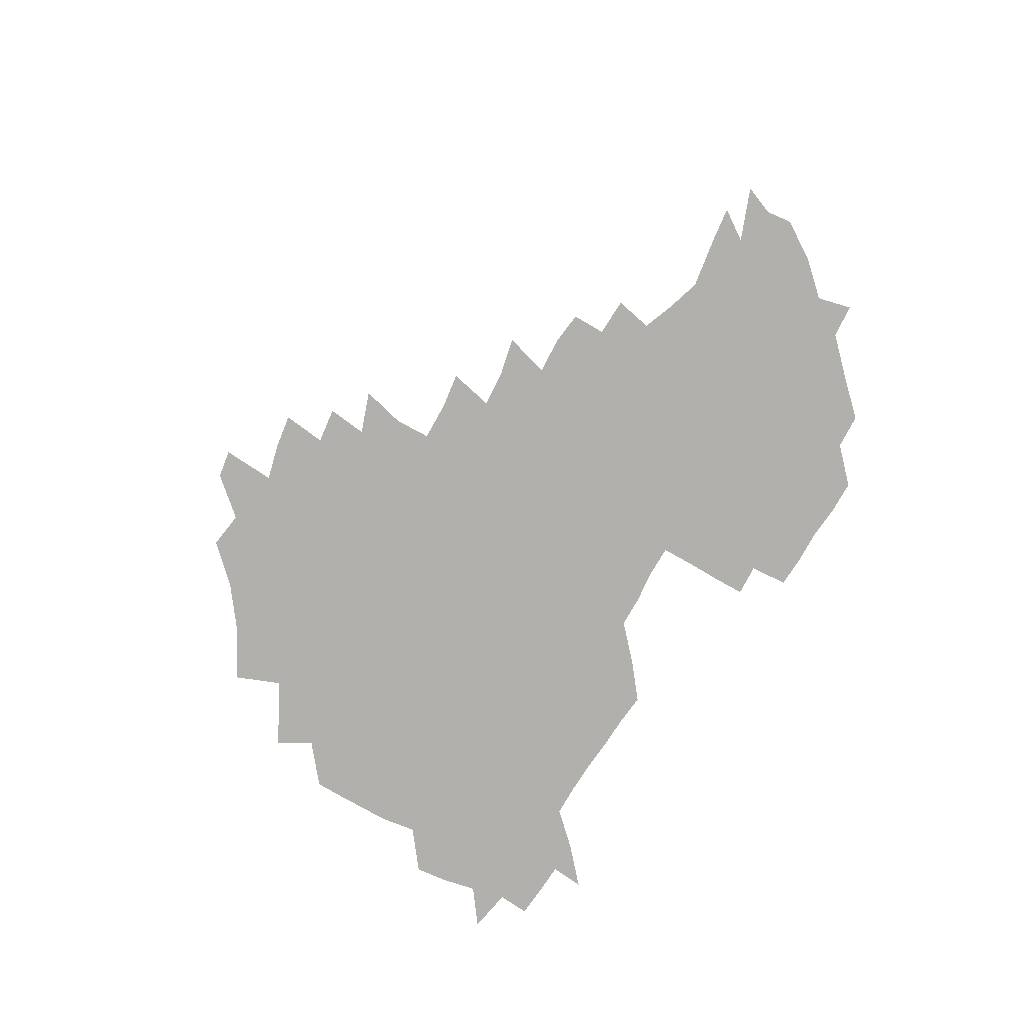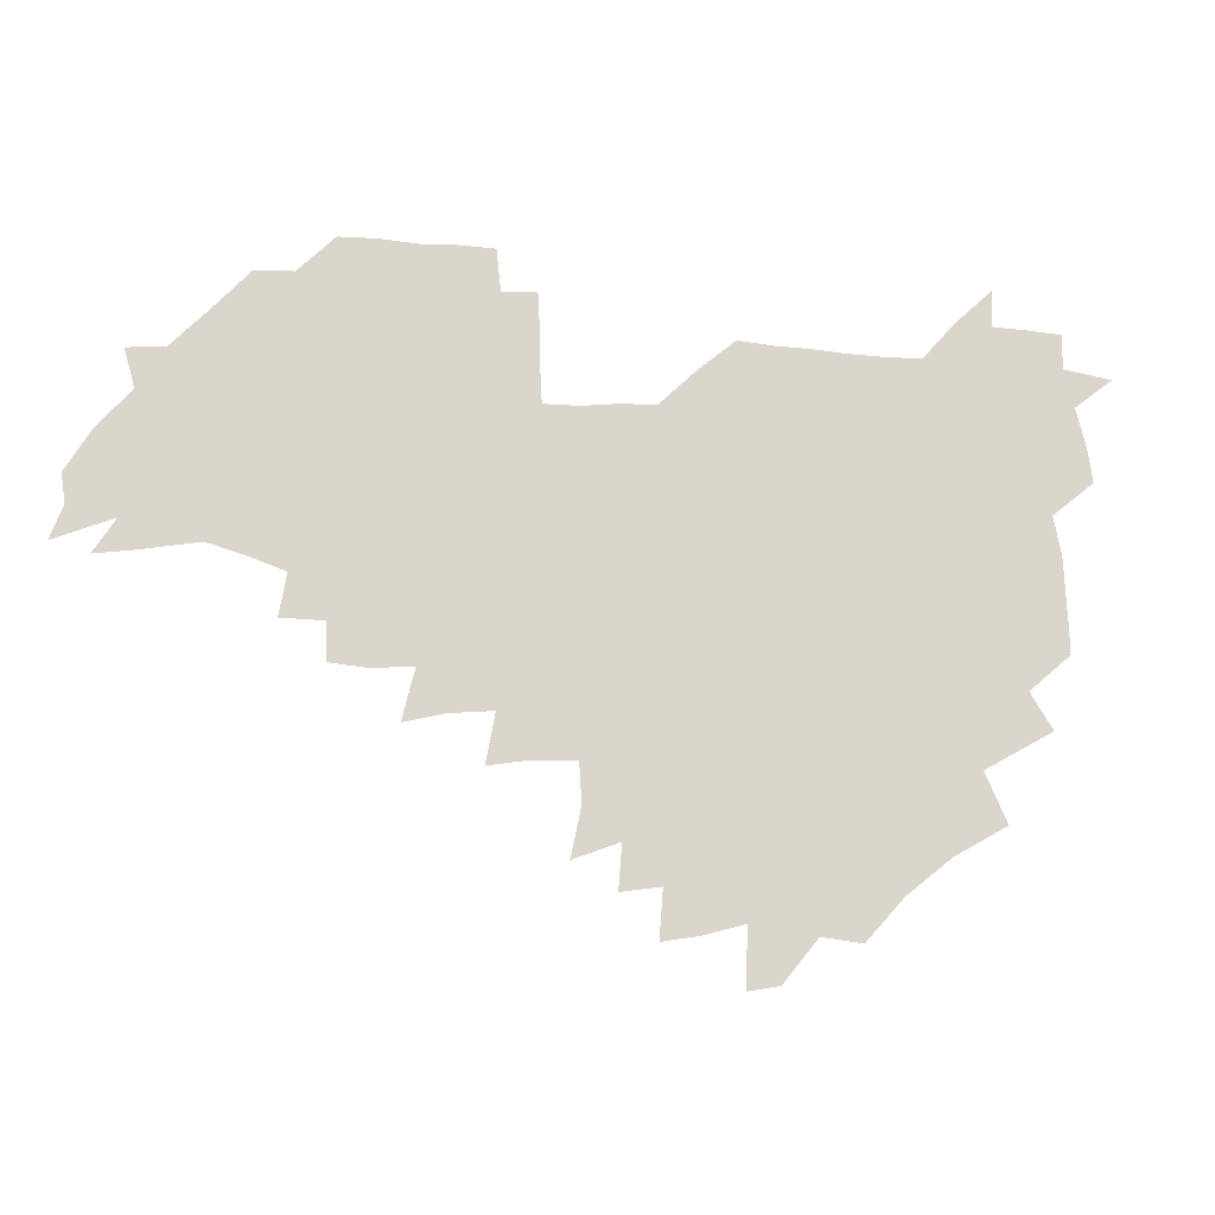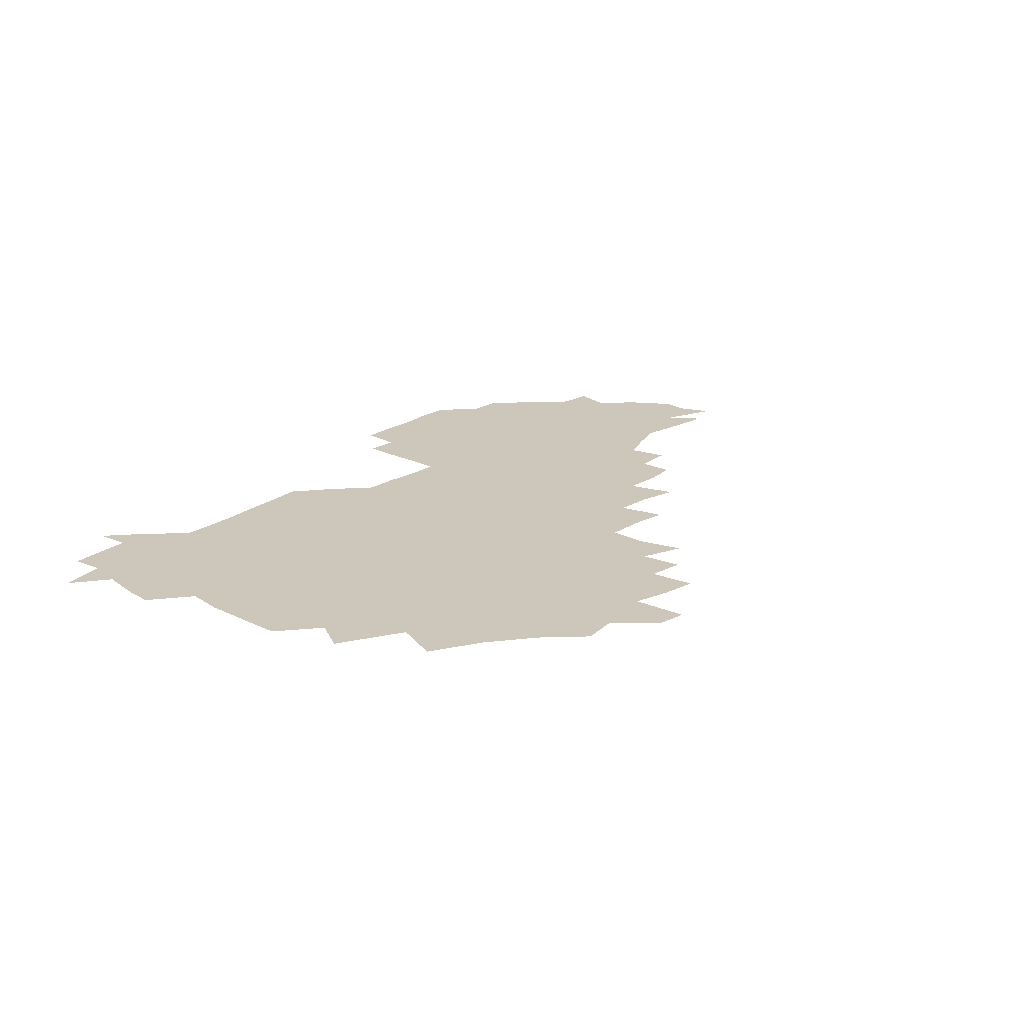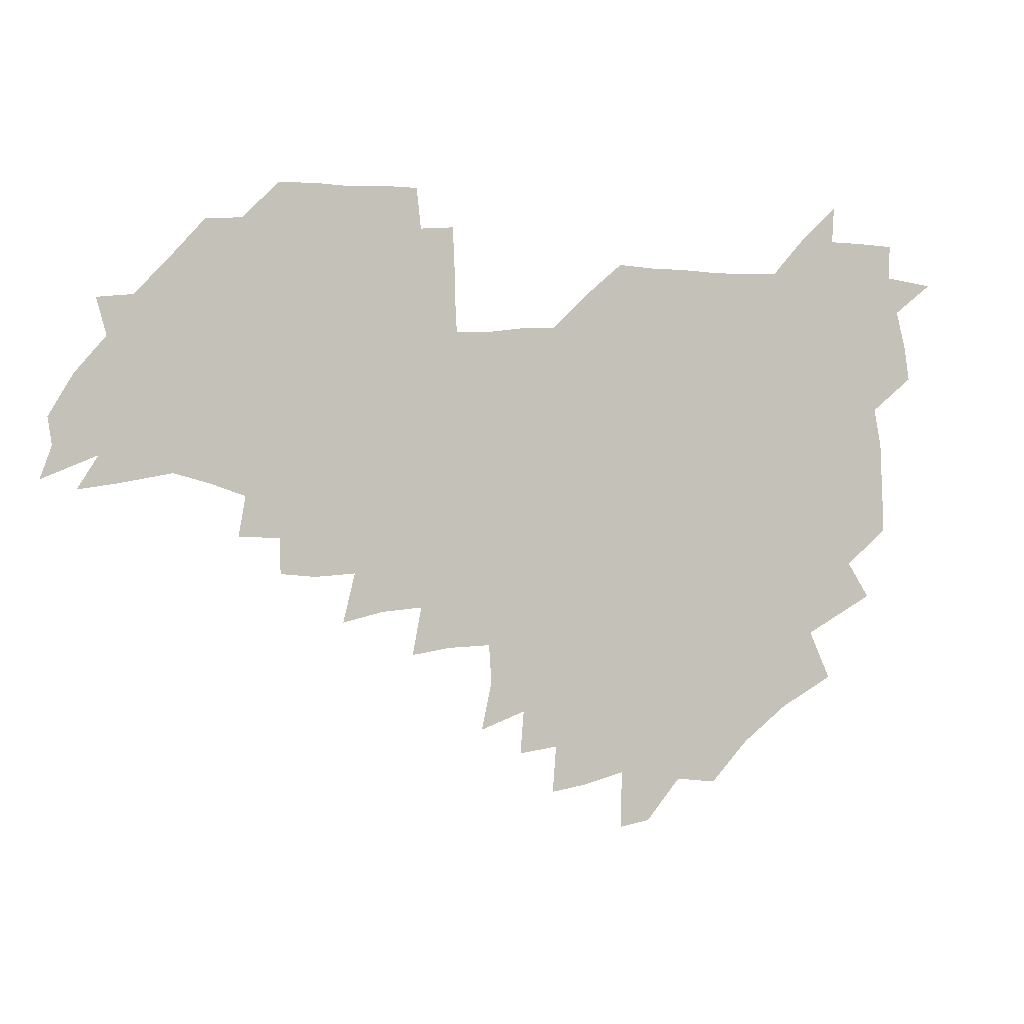
<metadata>
{"format":"obj","ext":"obj","renderer":"f3d","projection":"perspective","resolution":1024,"background":"white","views":[{"elev":-78.7,"azim":58.0,"up":"+Z"},{"elev":-16.2,"azim":168.9,"up":"+Y"},{"elev":21.4,"azim":-51.0,"up":"+Z"},{"elev":0.2,"azim":162.6,"up":"+Y"}]}
</metadata>
<code>
v 208.9 266.3 0
v 218.9 223 0
v 220.9 237.1 0
v 224.9 253.5 0
v 229.1 269.3 0
v 228.6 283.8 0
v 231.8 153.3 0
v 232.1 165.7 0
v 232.7 178.5 0
v 233.3 192.2 0
v 236.3 208.5 0
v 238.5 224.4 0
v 238.9 239.3 0
v 240.6 254.6 0
v 242.5 270 0
v 242.9 284.5 0
v 240 123.3 0
v 249.2 138.2 0
v 252.8 152.4 0
v 253.5 166.1 0
v 252 180.1 0
v 252 194.6 0
v 252.3 209.3 0
v 255.2 225.1 0
v 254.4 239.9 0
v 254.8 254.7 0
v 255.7 269.5 0
v 257.7 284.9 0
v 256.8 300.3 0
v 259.5 86.58 0
v 268.5 107 0
v 269.6 122.9 0
v 275.3 138.5 0
v 277.8 152.8 0
v 274.4 167 0
v 270.9 181.2 0
v 267.6 195.4 0
v 269.4 210.2 0
v 270.6 225.2 0
v 270.4 240.2 0
v 271 255.1 0
v 272 270.1 0
v 272.7 285.1 0
v 281.6 73.89 0
v 287.7 93.68 0
v 288 108.4 0
v 288.9 123.6 0
v 291 138.7 0
v 290.4 152.5 0
v 292 166.9 0
v 288.6 181.5 0
v 286.1 196.1 0
v 285.6 210.7 0
v 284.3 225.4 0
v 285.2 240 0
v 285.3 254.8 0
v 286.5 269.4 0
v 300.4 58.68 0
v 303.1 78.91 0
v 302.4 93.22 0
v 303.4 108.7 0
v 304.1 123.7 0
v 305.5 138.8 0
v 304.5 152.5 0
v 306.2 166.9 0
v 306.2 181.1 0
v 303.3 195.9 0
v 303 210.5 0
v 302.1 225.3 0
v 300.9 240 0
v 301.2 254.6 0
v 301.1 268.9 0
v 316.2 41.01 0
v 317.8 63.19 0
v 317.9 79.22 0
v 317.8 94.06 0
v 317.9 108.8 0
v 318.5 123.8 0
v 320.1 139.5 0
v 320.7 153.6 0
v 319.7 167.1 0
v 319.7 181.3 0
v 319.8 195.7 0
v 318.8 210.3 0
v 319.3 224.7 0
v 317.6 239.7 0
v 316.7 254.5 0
v 316 269.1 0
v 333 42.96 0
v 332.7 65.26 0
v 332.6 80.45 0
v 332.3 94.57 0
v 333.3 110.6 0
v 333.1 124.5 0
v 333.2 138.5 0
v 333.3 153 0
v 334.4 167.8 0
v 334 181.5 0
v 333.8 195.7 0
v 333 210.3 0
v 332.9 225 0
v 332.7 239.5 0
v 332.4 254.1 0
v 330.5 269.9 0
v 347.5 25.03 0
v 346.9 47.51 0
v 346.6 65.03 0
v 346.7 81.02 0
v 346.5 94.71 0
v 346.8 110.5 0
v 346.8 123.6 0
v 347.1 138.7 0
v 347.3 153.6 0
v 347.5 168 0
v 347.5 181.6 0
v 347.3 196 0
v 347.1 210.4 0
v 346.6 225.1 0
v 347.2 239.5 0
v 346.7 254.1 0
v 345.6 270.1 0
v 360.4 22.56 0
v 359.8 46.84 0
v 360.8 62.05 0
v 360.6 79.84 0
v 360.7 94.97 0
v 360.7 109.7 0
v 360.9 124.1 0
v 361 138.5 0
v 361.2 152.9 0
v 361.5 167.3 0
v 361.4 181.7 0
v 361.4 196.1 0
v 361.4 210.6 0
v 361.5 225 0
v 361.3 239.9 0
v 360.8 254.8 0
v 360.5 271.2 0
v 361 286 0
v 376.5 42.08 0
v 375.5 61.31 0
v 374.6 80.36 0
v 375 94.06 0
v 375.1 108.6 0
v 375 123.7 0
v 375.6 137.6 0
v 375.7 152.3 0
v 375.5 167.8 0
v 375.6 181.8 0
v 375.7 196.2 0
v 375.8 210.7 0
v 375.8 225.3 0
v 376.4 241.5 0
v 376.6 257.4 0
v 392 39.35 0
v 390.5 59.21 0
v 389.4 77.94 0
v 389.4 93.1 0
v 389.4 108.2 0
v 389.6 122.7 0
v 390.5 136.7 0
v 390.6 151.3 0
v 389.5 167.9 0
v 389.7 182 0
v 390.1 196.2 0
v 390.2 210.7 0
v 390.5 225.4 0
v 391.5 242.6 0
v 406.9 56.71 0
v 405.4 74.96 0
v 403.8 92.07 0
v 405.1 106.3 0
v 405.2 121.3 0
v 405.9 135.8 0
v 405.5 151.2 0
v 405.3 166.4 0
v 404.8 181.5 0
v 404.6 196.3 0
v 404.8 210.7 0
v 405 225 0
v 406.2 242.1 0
v 424.4 67.64 0
v 420.1 87.73 0
v 421.2 104.2 0
v 422.6 118.6 0
v 420.8 135.9 0
v 420.9 150.5 0
v 420 166.5 0
v 419.6 181.3 0
v 419.1 196.4 0
v 419.2 210.7 0
v 419.7 225.1 0
v 420.9 240.2 0
v 439.3 103.4 0
v 437.1 120.7 0
v 436.8 135 0
v 435.8 150.5 0
v 434.6 166.7 0
v 434.6 181 0
v 433.2 196.6 0
v 434.4 210.7 0
v 434.1 224.9 0
v 435.7 239.9 0
v 436.5 254.1 0
v 436.8 270.7 0
v 437.6 284.9 0
v 455.4 100.6 0
v 451.7 121 0
v 451.2 136 0
v 450.3 151.4 0
v 449.5 166.7 0
v 449.1 181.4 0
v 448.2 196.3 0
v 449.1 210.5 0
v 448.3 224.8 0
v 449.3 239.2 0
v 450.1 253.7 0
v 451 269.3 0
v 451.8 283.8 0
v 453.6 301.2 0
v 468.8 119.4 0
v 466 136.6 0
v 465 151.8 0
v 463.4 167.8 0
v 463.4 182 0
v 463.8 196.3 0
v 462.8 210.8 0
v 461.3 224.6 0
v 464.5 239.9 0
v 465.5 254.8 0
v 465 268.9 0
v 466 283.7 0
v 468.3 301.4 0
v 485.9 115 0
v 480.9 135.9 0
v 479.8 152.1 0
v 479.8 166.8 0
v 478.5 181.9 0
v 478.8 196.4 0
v 478.8 210.9 0
v 478.6 225.5 0
v 479.9 240.4 0
v 479.5 254.7 0
v 480.5 269.6 0
v 481.5 284.7 0
v 483 300.6 0
v 498 134.6 0
v 495.8 151.8 0
v 494.3 167.5 0
v 493.6 182.1 0
v 493.6 196.5 0
v 494.2 211 0
v 494 225.5 0
v 494.6 240.2 0
v 494.9 254.9 0
v 496.9 270.5 0
v 496.5 284.8 0
v 499 301.5 0
v 512.9 136 0
v 513.4 151.3 0
v 510.5 167.7 0
v 509.7 182.3 0
v 506.9 197.2 0
v 507.5 210.8 0
v 509.7 225.8 0
v 509.2 240.1 0
v 509.8 254.8 0
v 512.2 270.5 0
v 510.6 284.4 0
v 514.1 300.9 0
v 530.8 151.5 0
v 527.9 168.8 0
v 525.5 183.1 0
v 525.1 197.2 0
v 523.2 211.4 0
v 524.1 225.6 0
v 522.8 240 0
v 524 254.2 0
v 526 269.7 0
v 529 285.6 0
v 542.7 174 0
v 540.2 185.2 0
v 539 198.1 0
v 537.8 211.8 0
v 537.4 225.5 0
v 541 240.1 0
v 539.9 254.4 0
v 541.9 269.2 0
v 544.8 284.5 0
v 558.2 178.3 0
v 555.3 188 0
v 553.2 199.2 0
v 552.6 211.8 0
v 553.9 225.3 0
v 556.4 239.2 0
v 556.9 253.8 0
v 559.3 268.3 0
v 582 173.8 0
v 569.1 188.8 0
v 567.9 199.6 0
v 567.9 211.3 0
v 570 224 0
v 570.2 237.9 0
v 574.5 252.2 0
v 597.7 171.4 0
v 588.8 185.5 0
v 584.7 198.2 0
v 583 210.3 0
v 584 221.7 0
v 585.5 234.9 0
v 589.9 250.6 0
v 612.7 175.5 0
v 607.6 189.4 0
v 609.4 201.3 0
v 598.9 219.1 0
f 4 5 1
f 11 12 2
f 2 12 3
f 12 13 3
f 3 13 4
f 13 14 4
f 4 14 5
f 14 15 5
f 5 15 6
f 15 16 6
f 18 19 7
f 7 19 8
f 19 20 8
f 8 20 9
f 20 21 9
f 9 21 10
f 21 22 10
f 10 22 11
f 22 23 11
f 11 23 12
f 23 24 12
f 12 24 13
f 24 25 13
f 13 25 14
f 25 26 14
f 14 26 15
f 26 27 15
f 15 27 16
f 27 28 16
f 31 32 17
f 17 32 18
f 32 33 18
f 18 33 19
f 33 34 19
f 19 34 20
f 34 35 20
f 20 35 21
f 35 36 21
f 21 36 22
f 36 37 22
f 22 37 23
f 37 38 23
f 23 38 24
f 38 39 24
f 24 39 25
f 39 40 25
f 25 40 26
f 40 41 26
f 26 41 27
f 41 42 27
f 27 42 28
f 42 43 28
f 28 43 29
f 44 45 30
f 30 45 31
f 45 46 31
f 31 46 32
f 46 47 32
f 32 47 33
f 47 48 33
f 33 48 34
f 48 49 34
f 34 49 35
f 49 50 35
f 35 50 36
f 50 51 36
f 36 51 37
f 51 52 37
f 37 52 38
f 52 53 38
f 38 53 39
f 53 54 39
f 39 54 40
f 54 55 40
f 40 55 41
f 55 56 41
f 41 56 42
f 56 57 42
f 42 57 43
f 58 59 44
f 44 59 45
f 59 60 45
f 45 60 46
f 60 61 46
f 46 61 47
f 61 62 47
f 47 62 48
f 62 63 48
f 48 63 49
f 63 64 49
f 49 64 50
f 64 65 50
f 50 65 51
f 65 66 51
f 51 66 52
f 66 67 52
f 52 67 53
f 67 68 53
f 53 68 54
f 68 69 54
f 54 69 55
f 69 70 55
f 55 70 56
f 70 71 56
f 56 71 57
f 71 72 57
f 73 74 58
f 58 74 59
f 74 75 59
f 59 75 60
f 75 76 60
f 60 76 61
f 76 77 61
f 61 77 62
f 77 78 62
f 62 78 63
f 78 79 63
f 63 79 64
f 79 80 64
f 64 80 65
f 80 81 65
f 65 81 66
f 81 82 66
f 66 82 67
f 82 83 67
f 67 83 68
f 83 84 68
f 68 84 69
f 84 85 69
f 69 85 70
f 85 86 70
f 70 86 71
f 86 87 71
f 71 87 72
f 87 88 72
f 73 89 74
f 89 90 74
f 74 90 75
f 90 91 75
f 75 91 76
f 91 92 76
f 76 92 77
f 92 93 77
f 77 93 78
f 93 94 78
f 78 94 79
f 94 95 79
f 79 95 80
f 95 96 80
f 80 96 81
f 96 97 81
f 81 97 82
f 97 98 82
f 82 98 83
f 98 99 83
f 83 99 84
f 99 100 84
f 84 100 85
f 100 101 85
f 85 101 86
f 101 102 86
f 86 102 87
f 102 103 87
f 87 103 88
f 103 104 88
f 105 106 89
f 89 106 90
f 106 107 90
f 90 107 91
f 107 108 91
f 91 108 92
f 108 109 92
f 92 109 93
f 109 110 93
f 93 110 94
f 110 111 94
f 94 111 95
f 111 112 95
f 95 112 96
f 112 113 96
f 96 113 97
f 113 114 97
f 97 114 98
f 114 115 98
f 98 115 99
f 115 116 99
f 99 116 100
f 116 117 100
f 100 117 101
f 117 118 101
f 101 118 102
f 118 119 102
f 102 119 103
f 119 120 103
f 103 120 104
f 120 121 104
f 105 122 106
f 122 123 106
f 106 123 107
f 123 124 107
f 107 124 108
f 124 125 108
f 108 125 109
f 125 126 109
f 109 126 110
f 126 127 110
f 110 127 111
f 127 128 111
f 111 128 112
f 128 129 112
f 112 129 113
f 129 130 113
f 113 130 114
f 130 131 114
f 114 131 115
f 131 132 115
f 115 132 116
f 132 133 116
f 116 133 117
f 133 134 117
f 117 134 118
f 134 135 118
f 118 135 119
f 135 136 119
f 119 136 120
f 136 137 120
f 120 137 121
f 137 138 121
f 123 140 124
f 140 141 124
f 124 141 125
f 141 142 125
f 125 142 126
f 142 143 126
f 126 143 127
f 143 144 127
f 127 144 128
f 144 145 128
f 128 145 129
f 145 146 129
f 129 146 130
f 146 147 130
f 130 147 131
f 147 148 131
f 131 148 132
f 148 149 132
f 132 149 133
f 149 150 133
f 133 150 134
f 150 151 134
f 134 151 135
f 151 152 135
f 135 152 136
f 152 153 136
f 136 153 137
f 153 154 137
f 137 154 138
f 140 155 141
f 155 156 141
f 141 156 142
f 156 157 142
f 142 157 143
f 157 158 143
f 143 158 144
f 158 159 144
f 144 159 145
f 159 160 145
f 145 160 146
f 160 161 146
f 146 161 147
f 161 162 147
f 147 162 148
f 162 163 148
f 148 163 149
f 163 164 149
f 149 164 150
f 164 165 150
f 150 165 151
f 165 166 151
f 151 166 152
f 166 167 152
f 152 167 153
f 167 168 153
f 153 168 154
f 156 169 157
f 169 170 157
f 157 170 158
f 170 171 158
f 158 171 159
f 171 172 159
f 159 172 160
f 172 173 160
f 160 173 161
f 173 174 161
f 161 174 162
f 174 175 162
f 162 175 163
f 175 176 163
f 163 176 164
f 176 177 164
f 164 177 165
f 177 178 165
f 165 178 166
f 178 179 166
f 166 179 167
f 179 180 167
f 167 180 168
f 180 181 168
f 170 182 171
f 182 183 171
f 171 183 172
f 183 184 172
f 172 184 173
f 184 185 173
f 173 185 174
f 185 186 174
f 174 186 175
f 186 187 175
f 175 187 176
f 187 188 176
f 176 188 177
f 188 189 177
f 177 189 178
f 189 190 178
f 178 190 179
f 190 191 179
f 179 191 180
f 191 192 180
f 180 192 181
f 192 193 181
f 184 194 185
f 194 195 185
f 185 195 186
f 195 196 186
f 186 196 187
f 196 197 187
f 187 197 188
f 197 198 188
f 188 198 189
f 198 199 189
f 189 199 190
f 199 200 190
f 190 200 191
f 200 201 191
f 191 201 192
f 201 202 192
f 192 202 193
f 202 203 193
f 194 207 195
f 207 208 195
f 195 208 196
f 208 209 196
f 196 209 197
f 209 210 197
f 197 210 198
f 210 211 198
f 198 211 199
f 211 212 199
f 199 212 200
f 212 213 200
f 200 213 201
f 213 214 201
f 201 214 202
f 214 215 202
f 202 215 203
f 215 216 203
f 203 216 204
f 216 217 204
f 204 217 205
f 217 218 205
f 205 218 206
f 218 219 206
f 208 221 209
f 221 222 209
f 209 222 210
f 222 223 210
f 210 223 211
f 223 224 211
f 211 224 212
f 224 225 212
f 212 225 213
f 225 226 213
f 213 226 214
f 226 227 214
f 214 227 215
f 227 228 215
f 215 228 216
f 228 229 216
f 216 229 217
f 229 230 217
f 217 230 218
f 230 231 218
f 218 231 219
f 231 232 219
f 219 232 220
f 232 233 220
f 221 234 222
f 234 235 222
f 222 235 223
f 235 236 223
f 223 236 224
f 236 237 224
f 224 237 225
f 237 238 225
f 225 238 226
f 238 239 226
f 226 239 227
f 239 240 227
f 227 240 228
f 240 241 228
f 228 241 229
f 241 242 229
f 229 242 230
f 242 243 230
f 230 243 231
f 243 244 231
f 231 244 232
f 244 245 232
f 232 245 233
f 245 246 233
f 235 247 236
f 247 248 236
f 236 248 237
f 248 249 237
f 237 249 238
f 249 250 238
f 238 250 239
f 250 251 239
f 239 251 240
f 251 252 240
f 240 252 241
f 252 253 241
f 241 253 242
f 253 254 242
f 242 254 243
f 254 255 243
f 243 255 244
f 255 256 244
f 244 256 245
f 256 257 245
f 245 257 246
f 257 258 246
f 247 259 248
f 259 260 248
f 248 260 249
f 260 261 249
f 249 261 250
f 261 262 250
f 250 262 251
f 262 263 251
f 251 263 252
f 263 264 252
f 252 264 253
f 264 265 253
f 253 265 254
f 265 266 254
f 254 266 255
f 266 267 255
f 255 267 256
f 267 268 256
f 256 268 257
f 268 269 257
f 257 269 258
f 269 270 258
f 260 271 261
f 271 272 261
f 261 272 262
f 272 273 262
f 262 273 263
f 273 274 263
f 263 274 264
f 274 275 264
f 264 275 265
f 275 276 265
f 265 276 266
f 276 277 266
f 266 277 267
f 277 278 267
f 267 278 268
f 278 279 268
f 268 279 269
f 279 280 269
f 269 280 270
f 272 281 273
f 281 282 273
f 273 282 274
f 282 283 274
f 274 283 275
f 283 284 275
f 275 284 276
f 284 285 276
f 276 285 277
f 285 286 277
f 277 286 278
f 286 287 278
f 278 287 279
f 287 288 279
f 279 288 280
f 288 289 280
f 281 290 282
f 290 291 282
f 282 291 283
f 291 292 283
f 283 292 284
f 292 293 284
f 284 293 285
f 293 294 285
f 285 294 286
f 294 295 286
f 286 295 287
f 295 296 287
f 287 296 288
f 296 297 288
f 288 297 289
f 290 298 291
f 298 299 291
f 291 299 292
f 299 300 292
f 292 300 293
f 300 301 293
f 293 301 294
f 301 302 294
f 294 302 295
f 302 303 295
f 295 303 296
f 303 304 296
f 296 304 297
f 298 305 299
f 305 306 299
f 299 306 300
f 306 307 300
f 300 307 301
f 307 308 301
f 301 308 302
f 308 309 302
f 302 309 303
f 309 310 303
f 303 310 304
f 310 311 304
f 306 312 307
f 312 313 307
f 307 313 308
f 313 314 308
f 308 314 309
f 314 315 309
f 309 315 310

</code>
